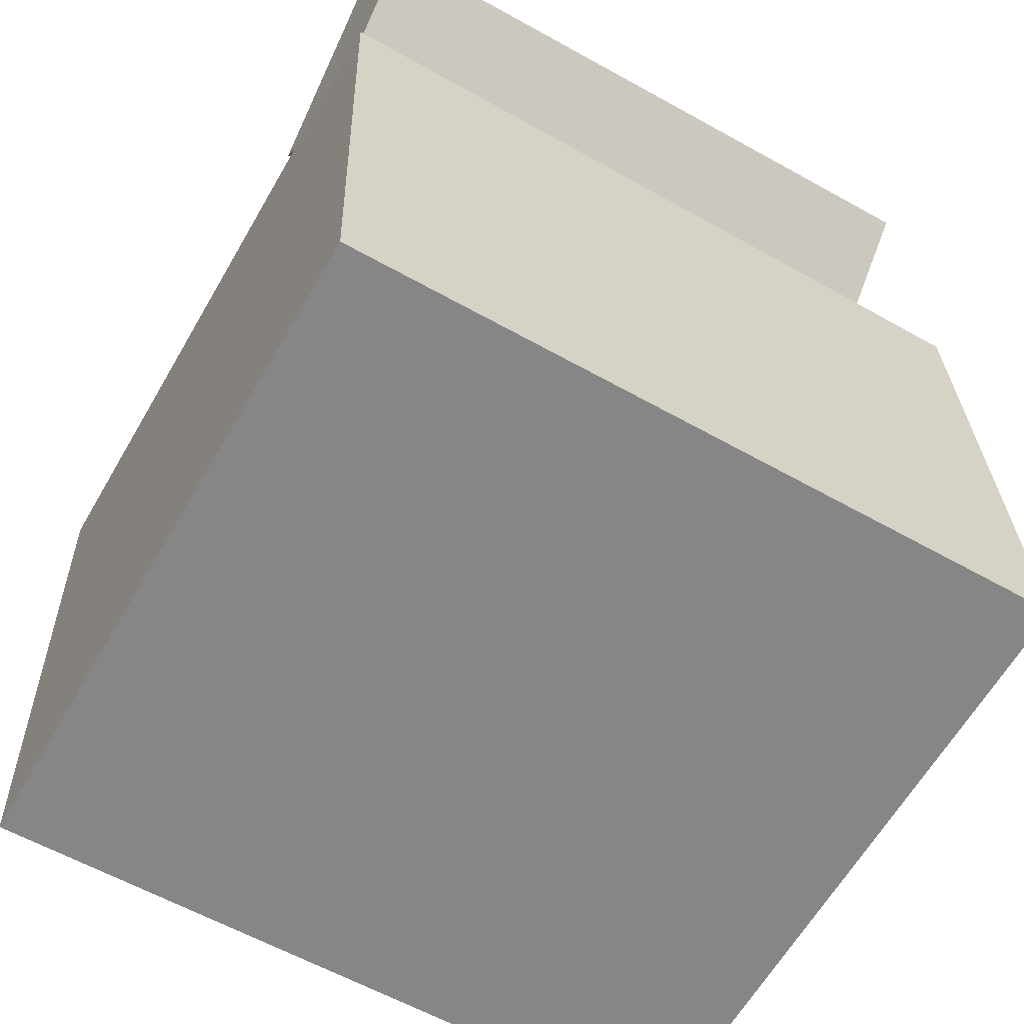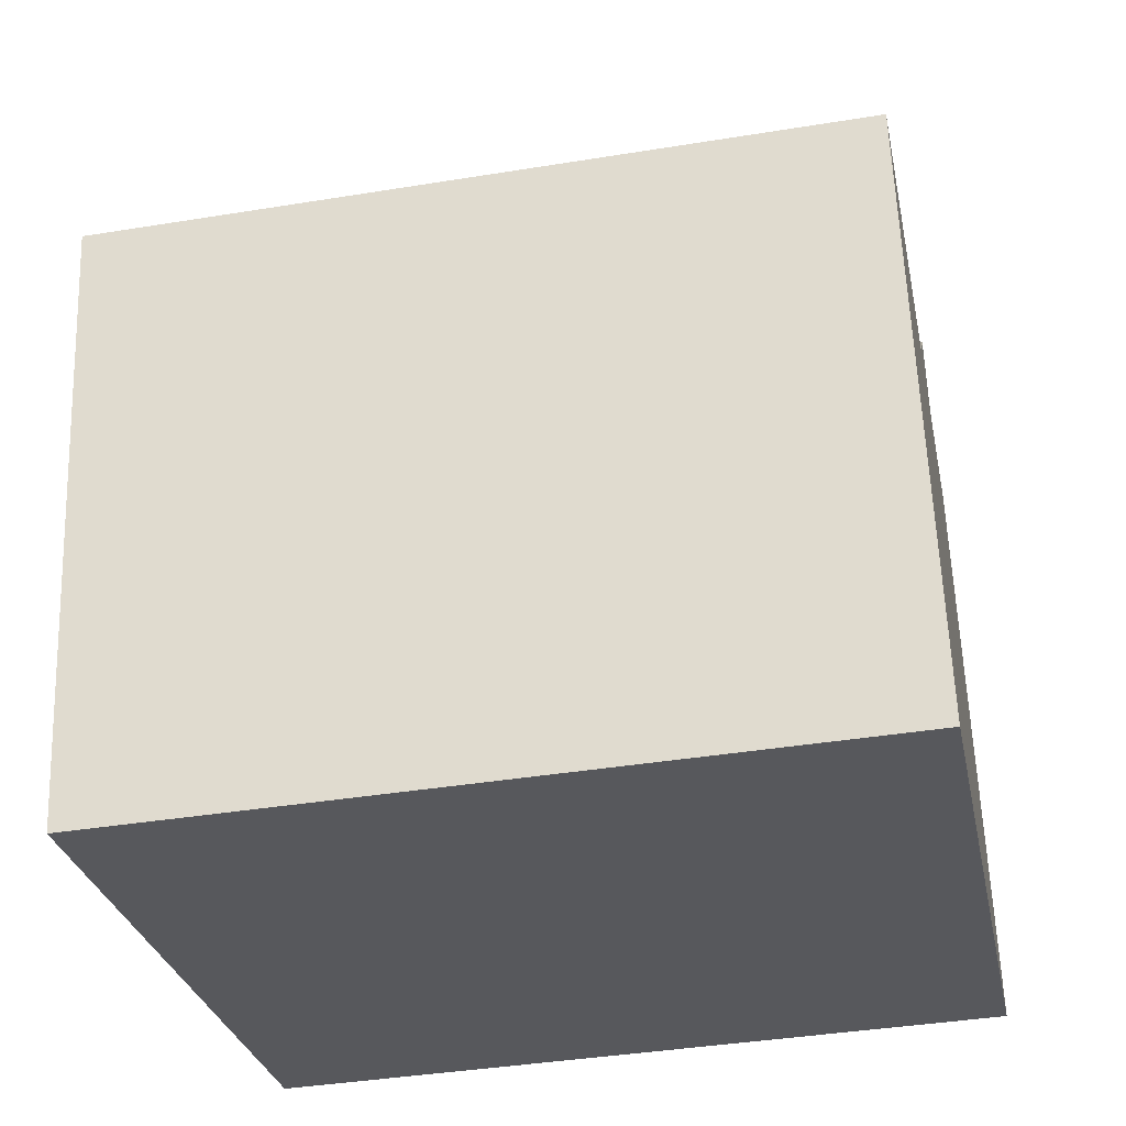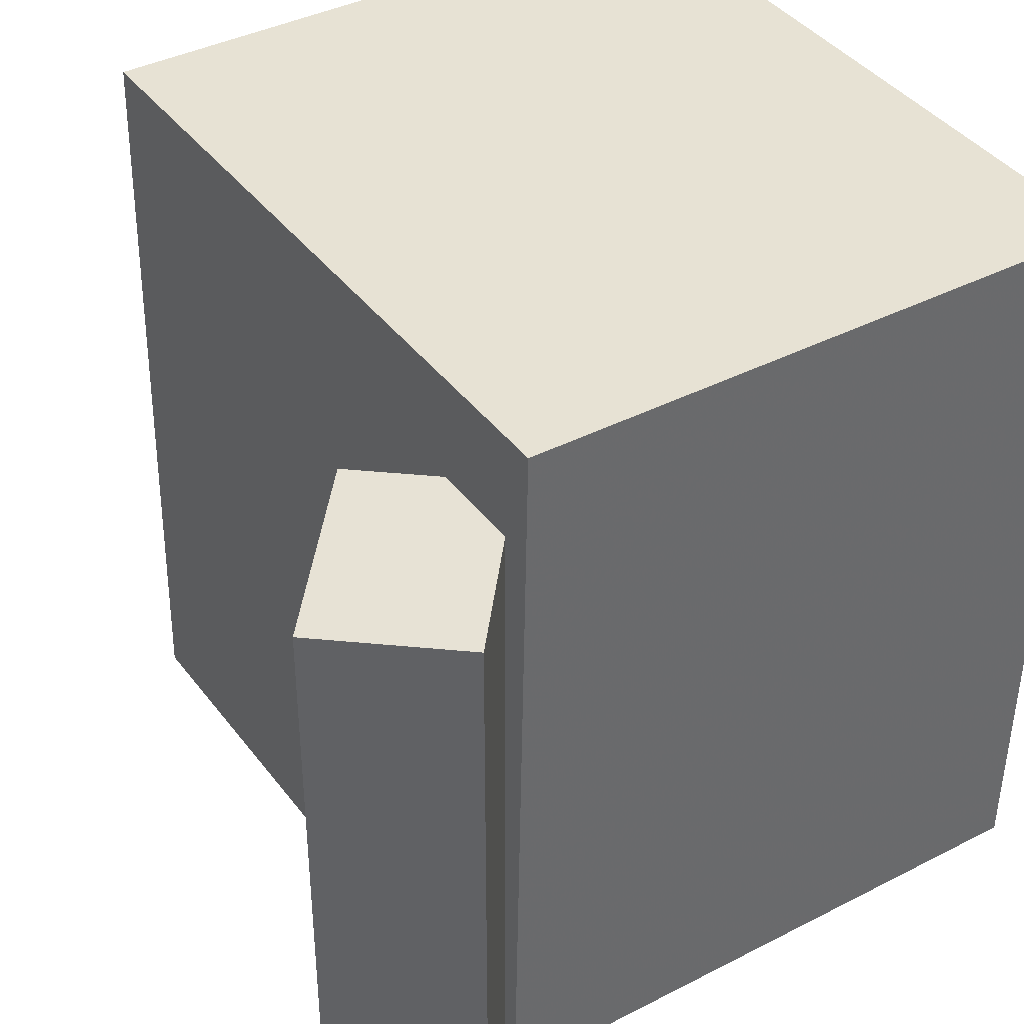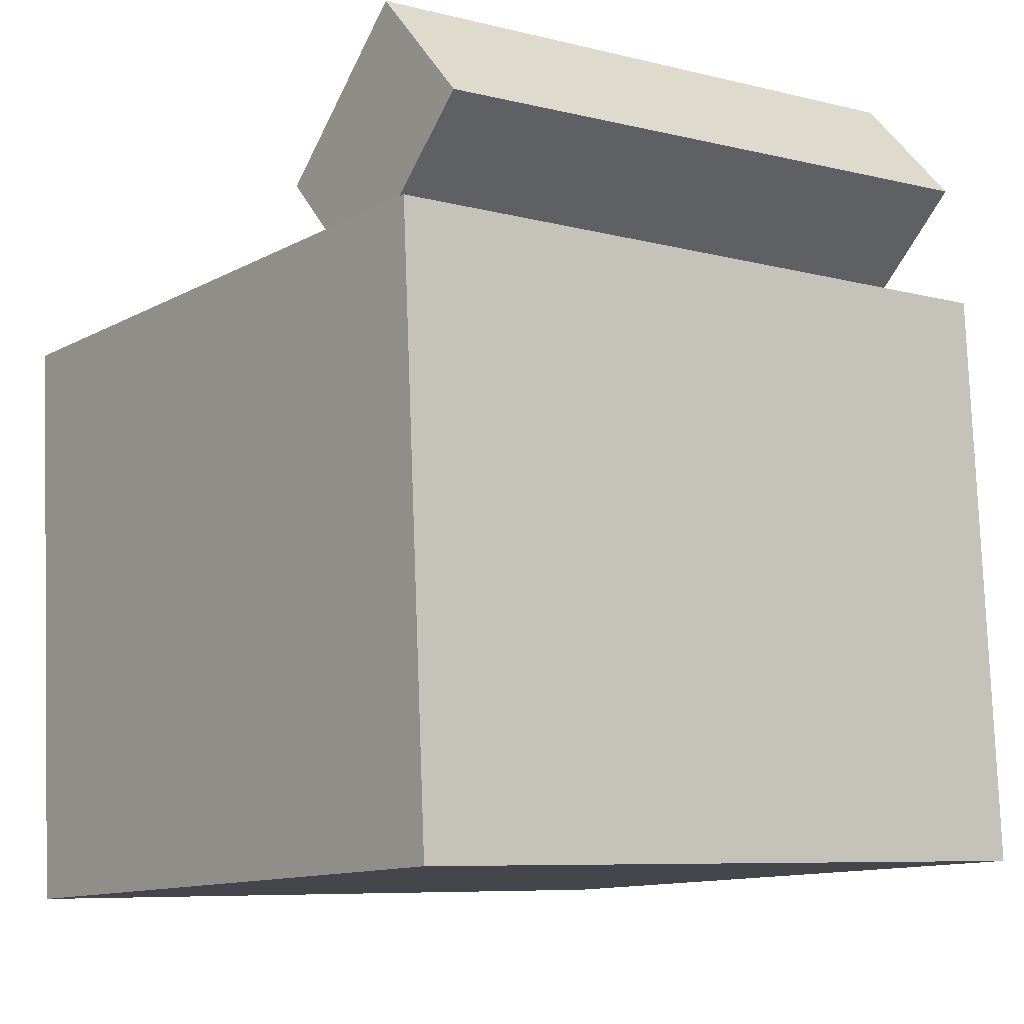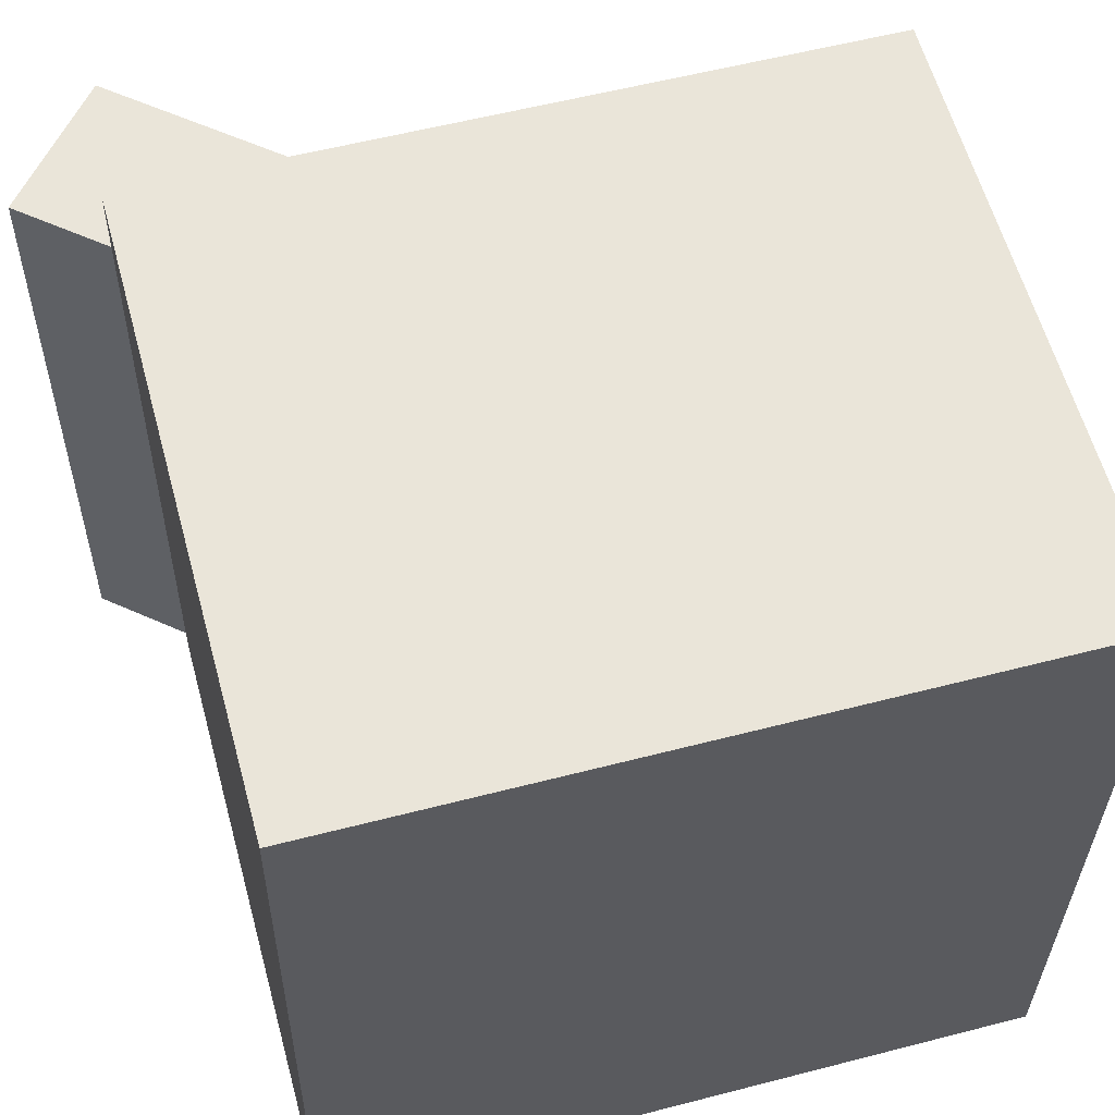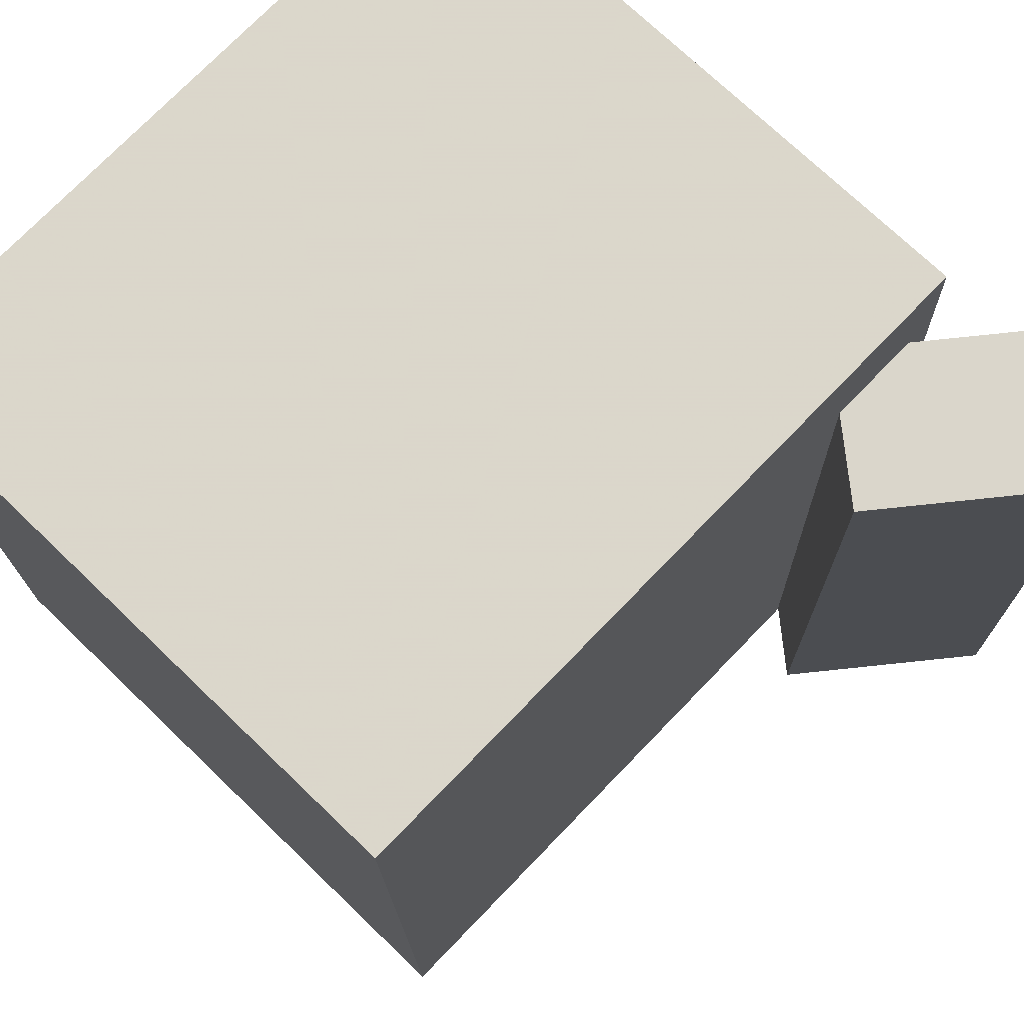
<metadata>
{"format":"obj","ext":"obj","renderer":"f3d","projection":"perspective","resolution":1024,"background":"white","views":[{"elev":-57.1,"azim":-119.8,"up":"+Y"},{"elev":-33.7,"azim":101.6,"up":"+Y"},{"elev":40.5,"azim":-128.2,"up":"+Z"},{"elev":-5.5,"azim":-127.7,"up":"+Y"},{"elev":58.0,"azim":-20.2,"up":"+Z"},{"elev":73.7,"azim":129.0,"up":"+Z"}]}
</metadata>
<code>
v 0.2899 0.1238 0.2811
v 0.2871 0.1361 -0.2952
v -0.2416 0.1703 0.2847
v -0.2445 0.1826 -0.2916
v 0.2495 -0.338 0.2715
v 0.2466 -0.3257 -0.3049
v -0.2821 -0.2915 0.2751
v -0.2849 -0.2792 -0.3013
f 1.0 7.0 5.0
f 1.0 3.0 7.0
f 1.0 4.0 3.0
f 1.0 2.0 4.0
f 3.0 8.0 7.0
f 3.0 4.0 8.0
f 5.0 7.0 8.0
f 5.0 8.0 6.0
f 1.0 5.0 6.0
f 1.0 6.0 2.0
f 2.0 6.0 8.0
f 2.0 8.0 4.0
v -0.1805 0.1318 0.2059
v -0.1832 0.1334 -0.2882
v -0.09886 0.2134 0.2058
v -0.1016 0.215 -0.2883
v -0.294 0.2454 0.2069
v -0.2968 0.2471 -0.2872
v -0.2124 0.327 0.2068
v -0.2152 0.3286 -0.2873
f 9.0 15.0 13.0
f 9.0 11.0 15.0
f 9.0 12.0 11.0
f 9.0 10.0 12.0
f 11.0 16.0 15.0
f 11.0 12.0 16.0
f 13.0 15.0 16.0
f 13.0 16.0 14.0
f 9.0 13.0 14.0
f 9.0 14.0 10.0
f 10.0 14.0 16.0
f 10.0 16.0 12.0

</code>
